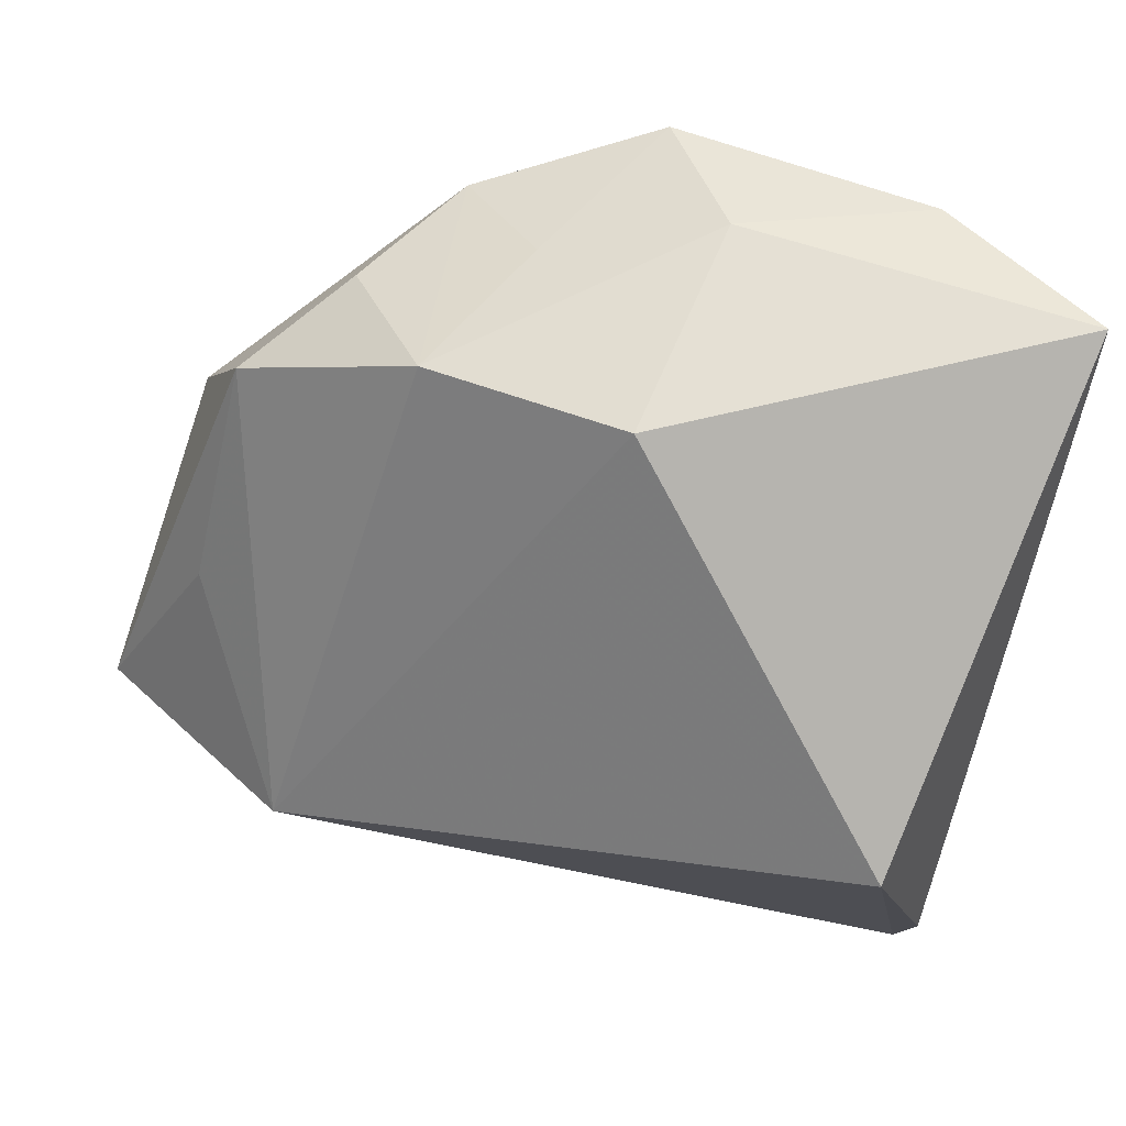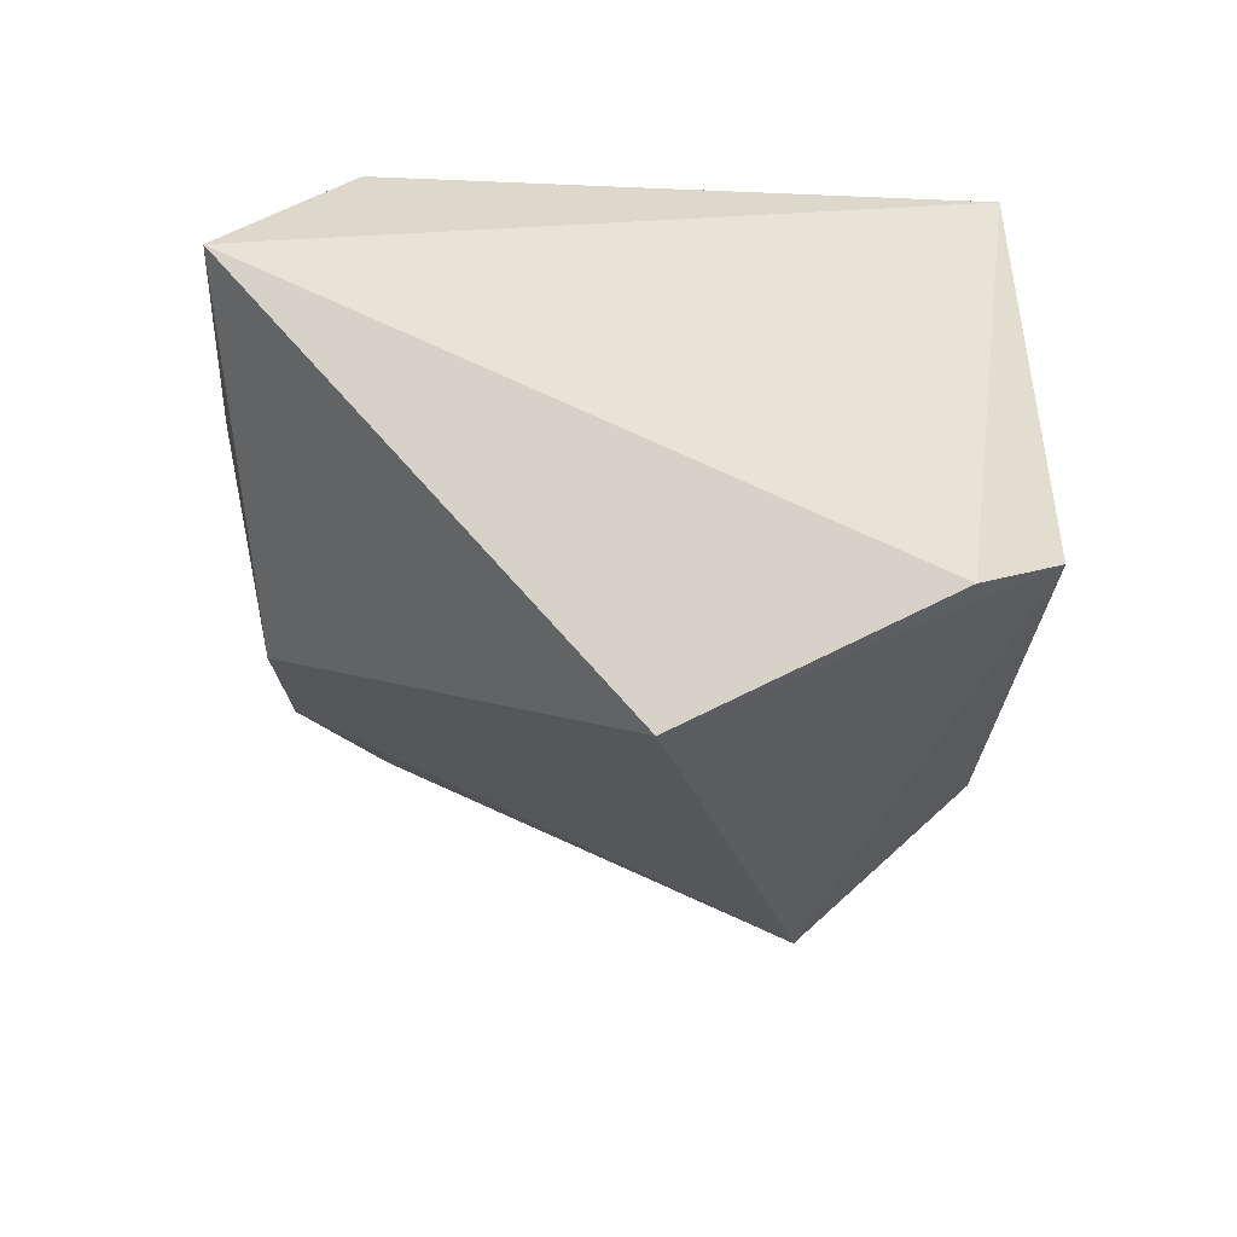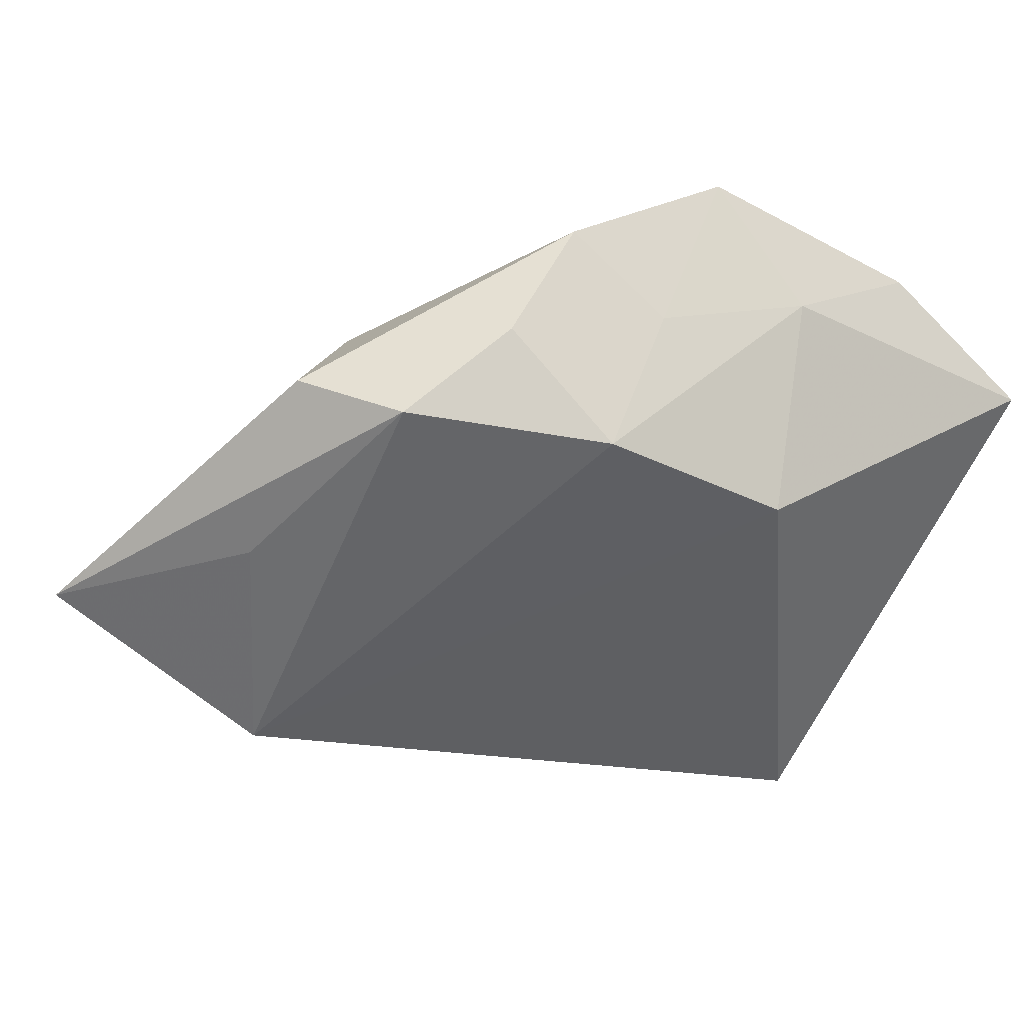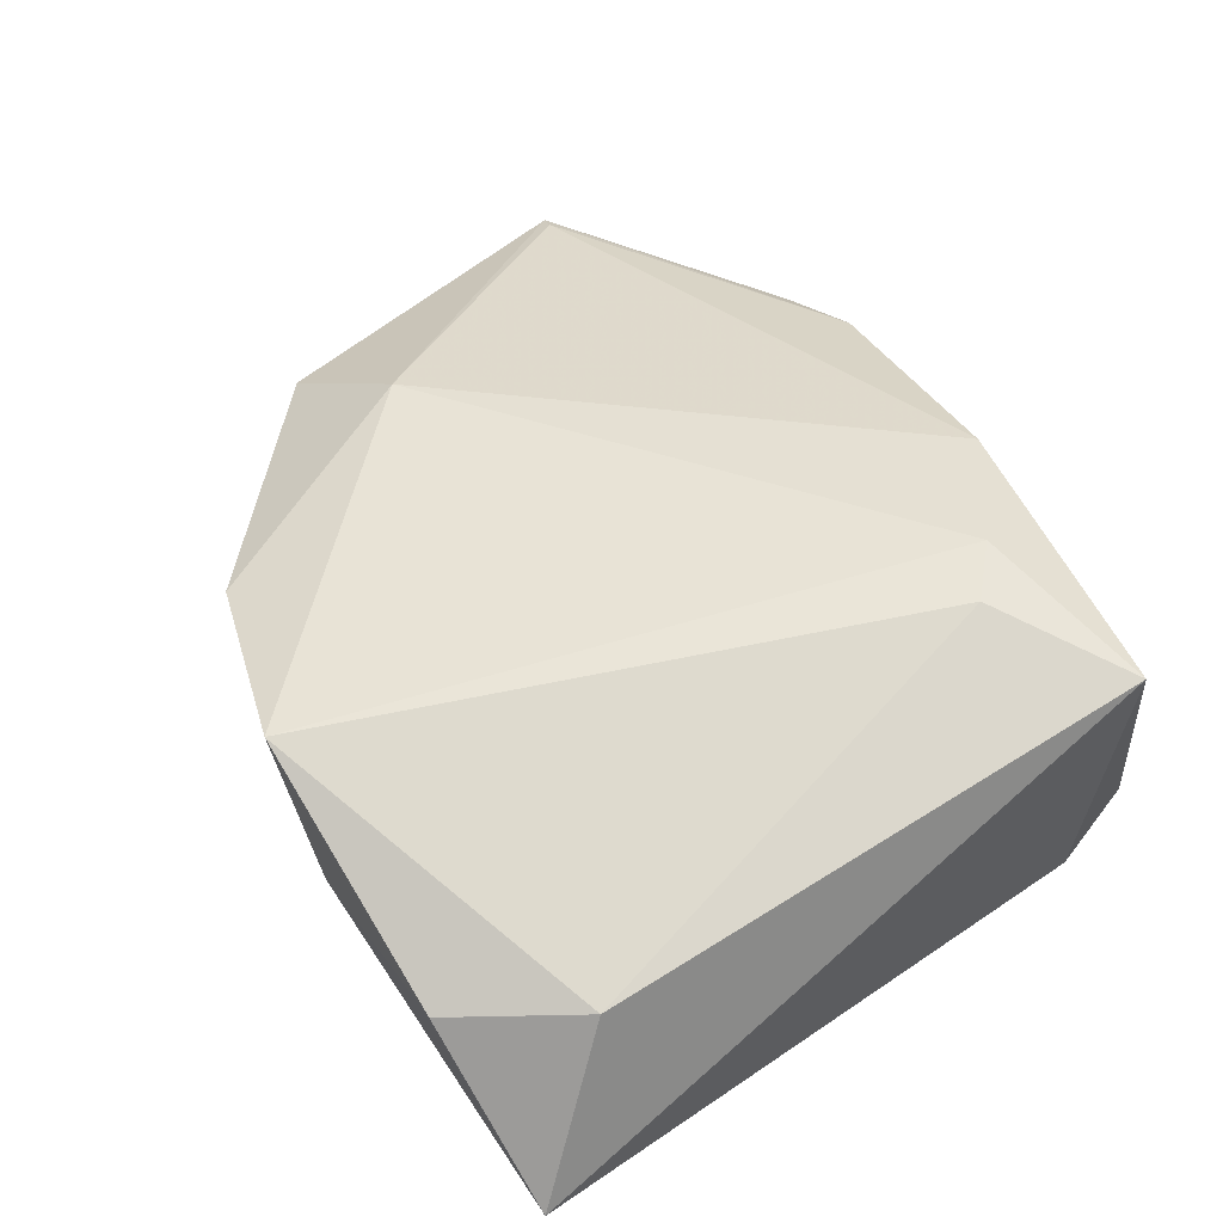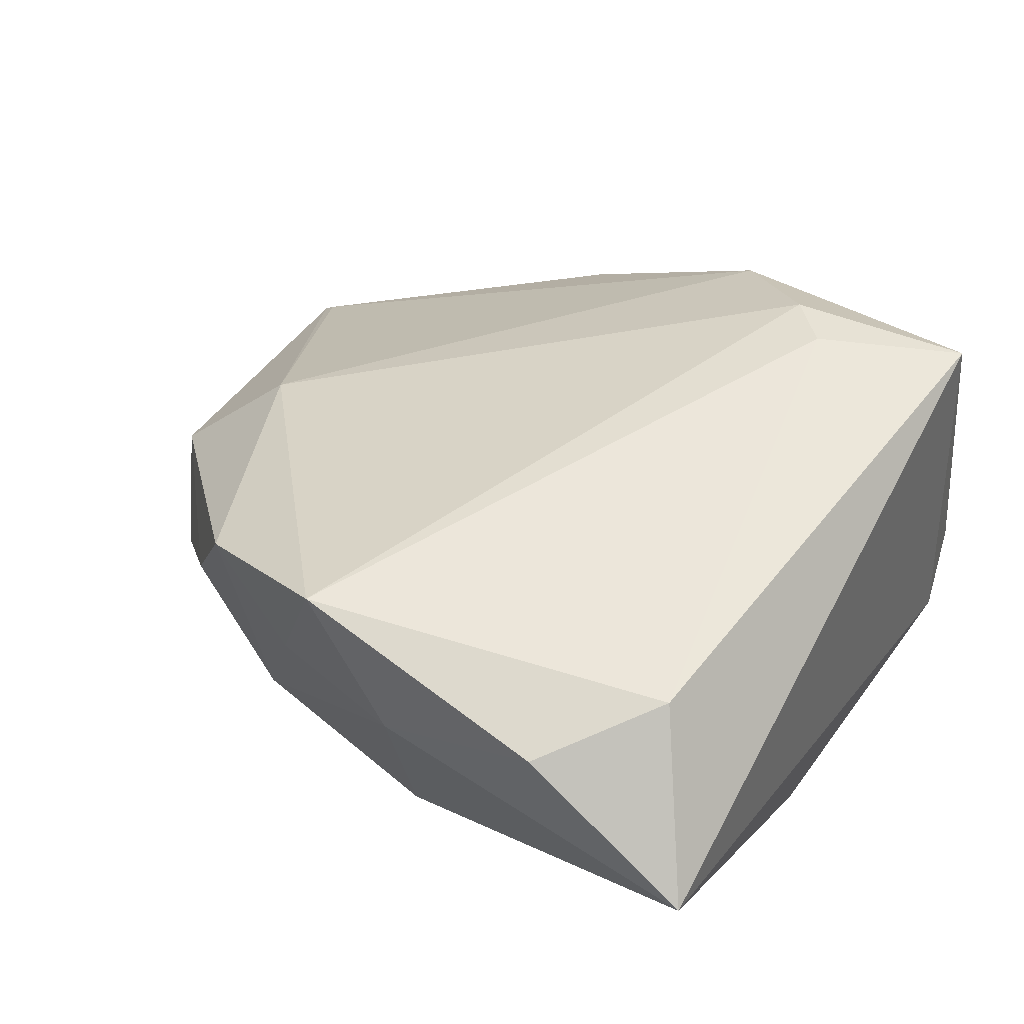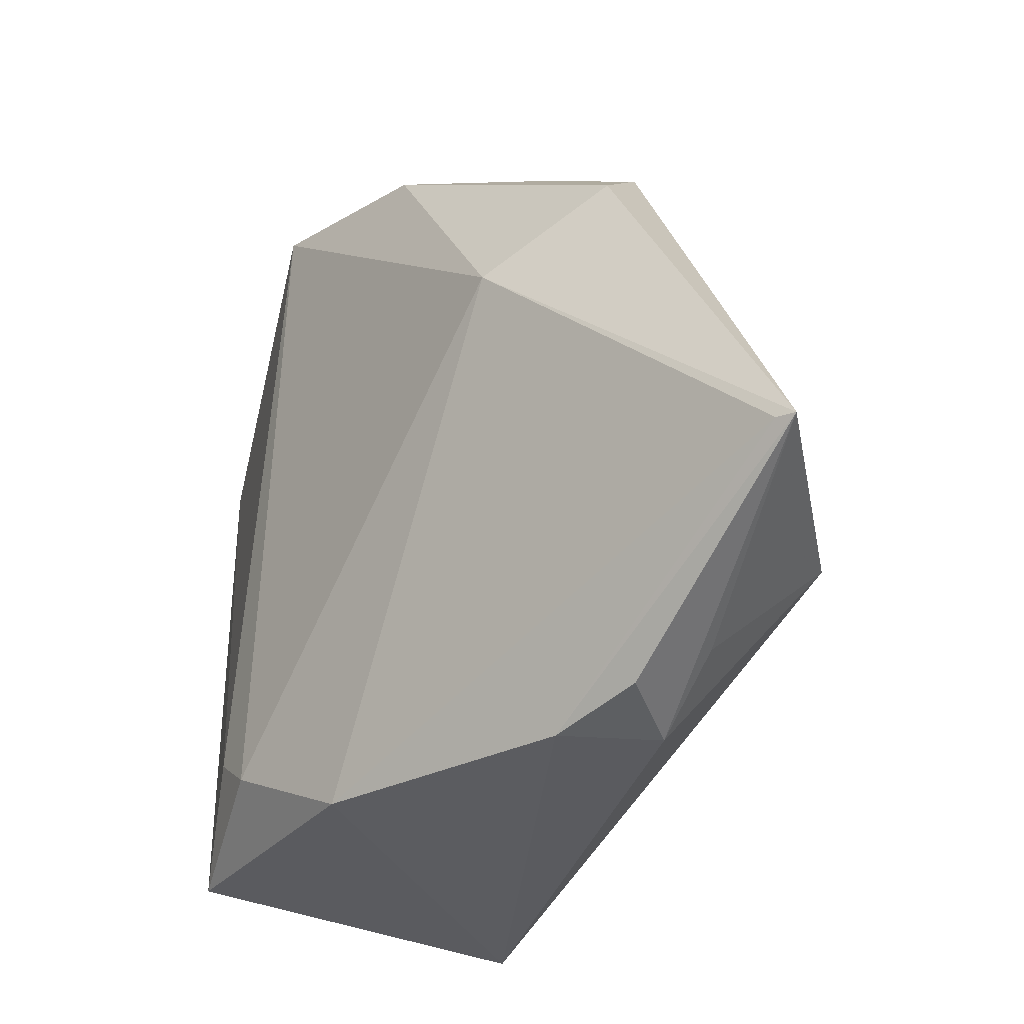
<metadata>
{"format":"obj","ext":"obj","renderer":"f3d","projection":"perspective","resolution":1024,"background":"white","views":[{"elev":51.5,"azim":-158.3,"up":"+Y"},{"elev":-20.1,"azim":-95.1,"up":"+Z"},{"elev":-24.4,"azim":141.5,"up":"+Z"},{"elev":71.1,"azim":-124.0,"up":"+Z"},{"elev":54.3,"azim":-145.0,"up":"+Z"},{"elev":-39.7,"azim":75.9,"up":"+Y"}]}
</metadata>
<code>
v 0.02792 0.03487 0.01657
v 0.05873 -0.02352 -0.01664
v 0.03308 -0.03393 -0.01762
v -0.0009186 -0.03744 0.01656
v 0.0165 0.03736 0.008028
v 0.03335 -0.02115 -0.03102
v -0.02993 0.0285 0.02754
v -0.001988 0.04205 0.01415
v 0.03475 0.03189 0.002715
v -0.01232 -0.02848 0.02581
v -0.02096 0.04143 0.02465
v -0.03518 -0.0358 -0.01176
v -0.001333 0.03668 -0.01117
v 0.02242 0.03462 -0.009021
v 0.03218 -0.03899 -0.009334
v -0.04071 0.04205 0.01387
v 0.009364 0.04008 0.02754
v 0.02357 -0.04098 -0.003017
v 0.05166 0.01437 -0.002212
v -0.01738 -0.02366 0.02754
v 0.04729 -0.001154 -0.01687
v 0.04071 0.007692 0.009465
v -0.03225 -0.03238 0.02648
v -0.03526 0.001316 -0.02901
v 0.02323 -0.03939 -0.01517
v 0.04422 0.02455 -0.007906
v 0.06028 -0.02381 -0.01828
v -0.03812 -0.02687 -0.01503
f 22 17 10
f 16 24 28
f 28 24 12
f 23 28 12
f 16 28 23
f 2 18 27
f 27 22 2
f 25 18 12
f 12 24 6
f 6 25 12
f 19 22 27
f 10 23 4
f 18 2 4
f 12 18 4
f 4 23 12
f 4 22 10
f 4 2 22
f 10 17 20
f 20 23 10
f 16 23 7
f 7 20 17
f 23 20 7
f 27 18 15
f 15 25 27
f 18 25 15
f 26 6 14
f 26 19 27
f 25 6 3
f 27 25 3
f 3 6 27
f 17 22 1
f 22 19 1
f 13 8 14
f 16 8 13
f 13 6 24
f 14 6 13
f 13 24 16
f 16 7 11
f 11 7 17
f 11 8 16
f 17 8 11
f 27 6 21
f 21 26 27
f 6 26 21
f 19 26 9
f 9 1 19
f 9 26 14
f 14 1 9
f 5 8 17
f 17 1 5
f 14 8 5
f 5 1 14

</code>
